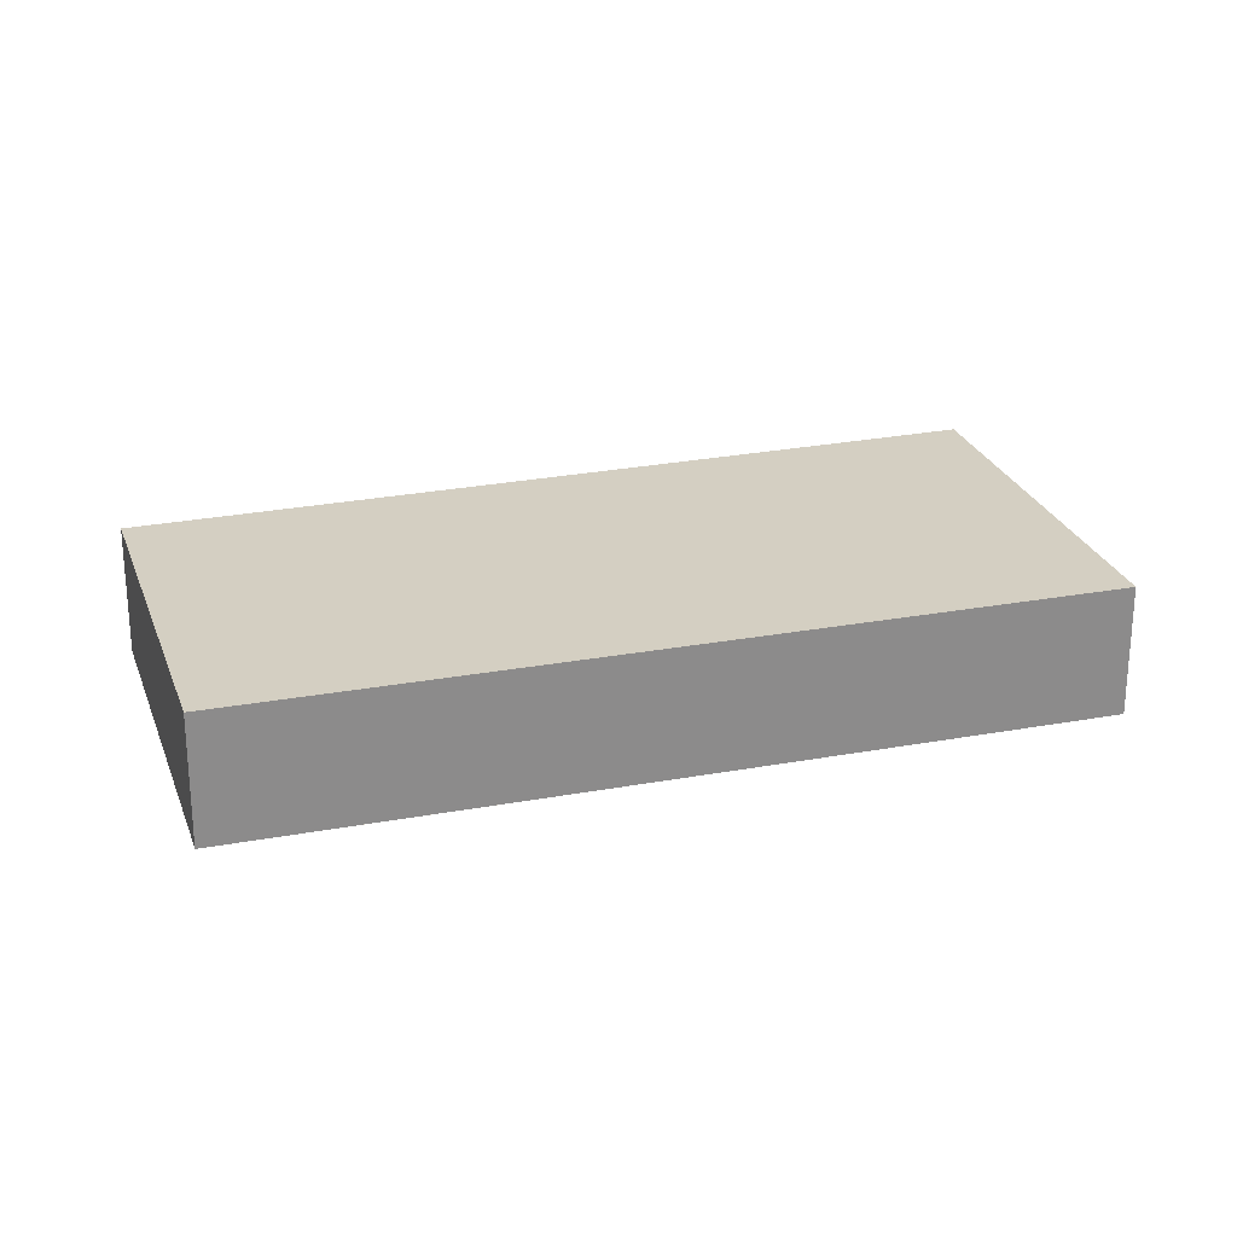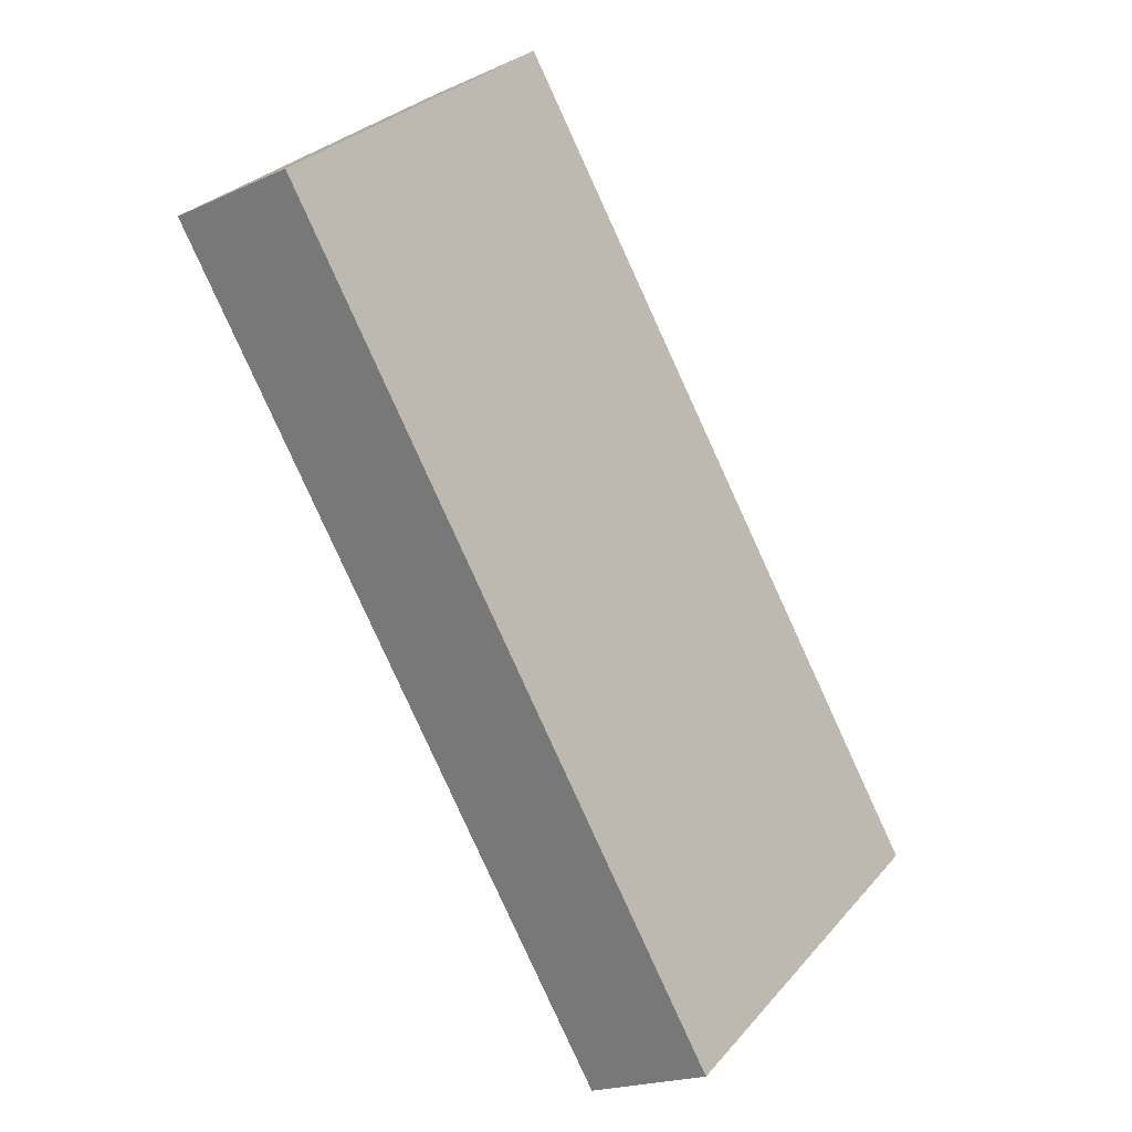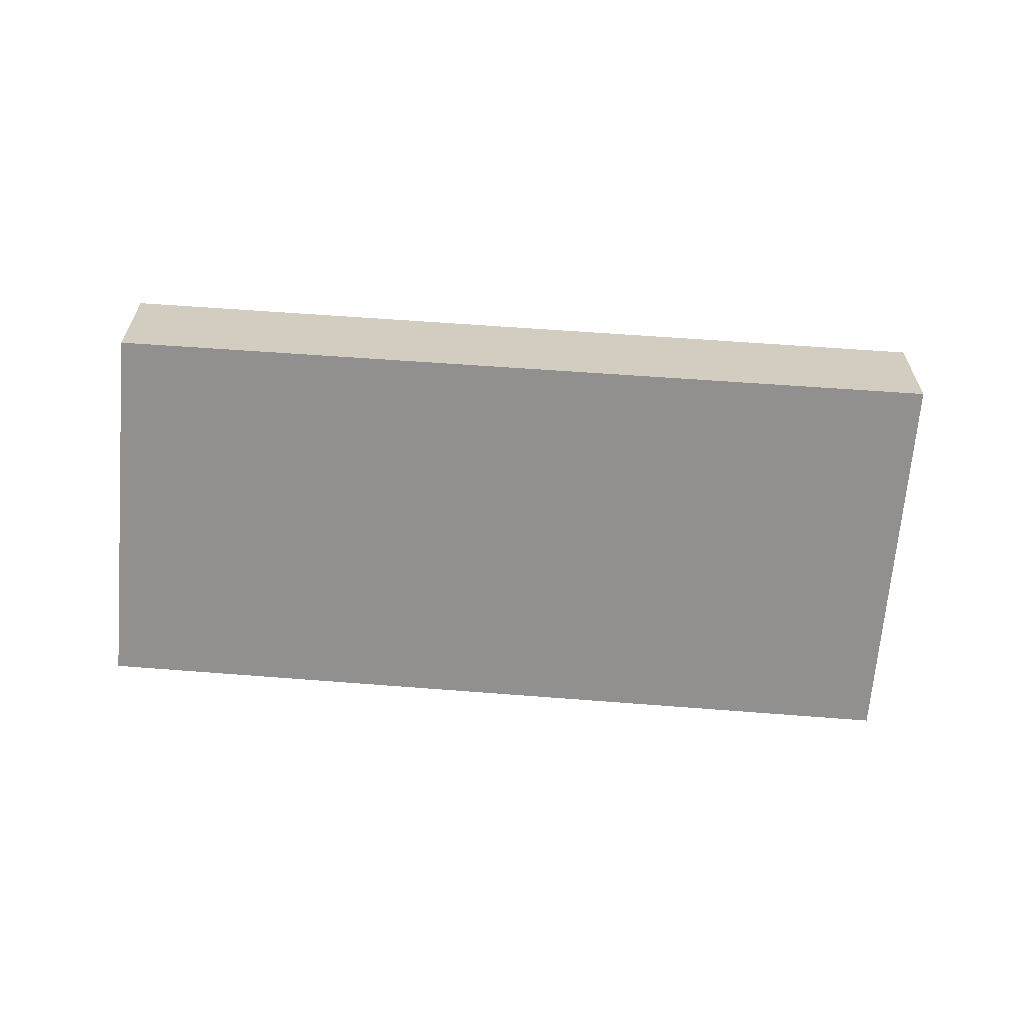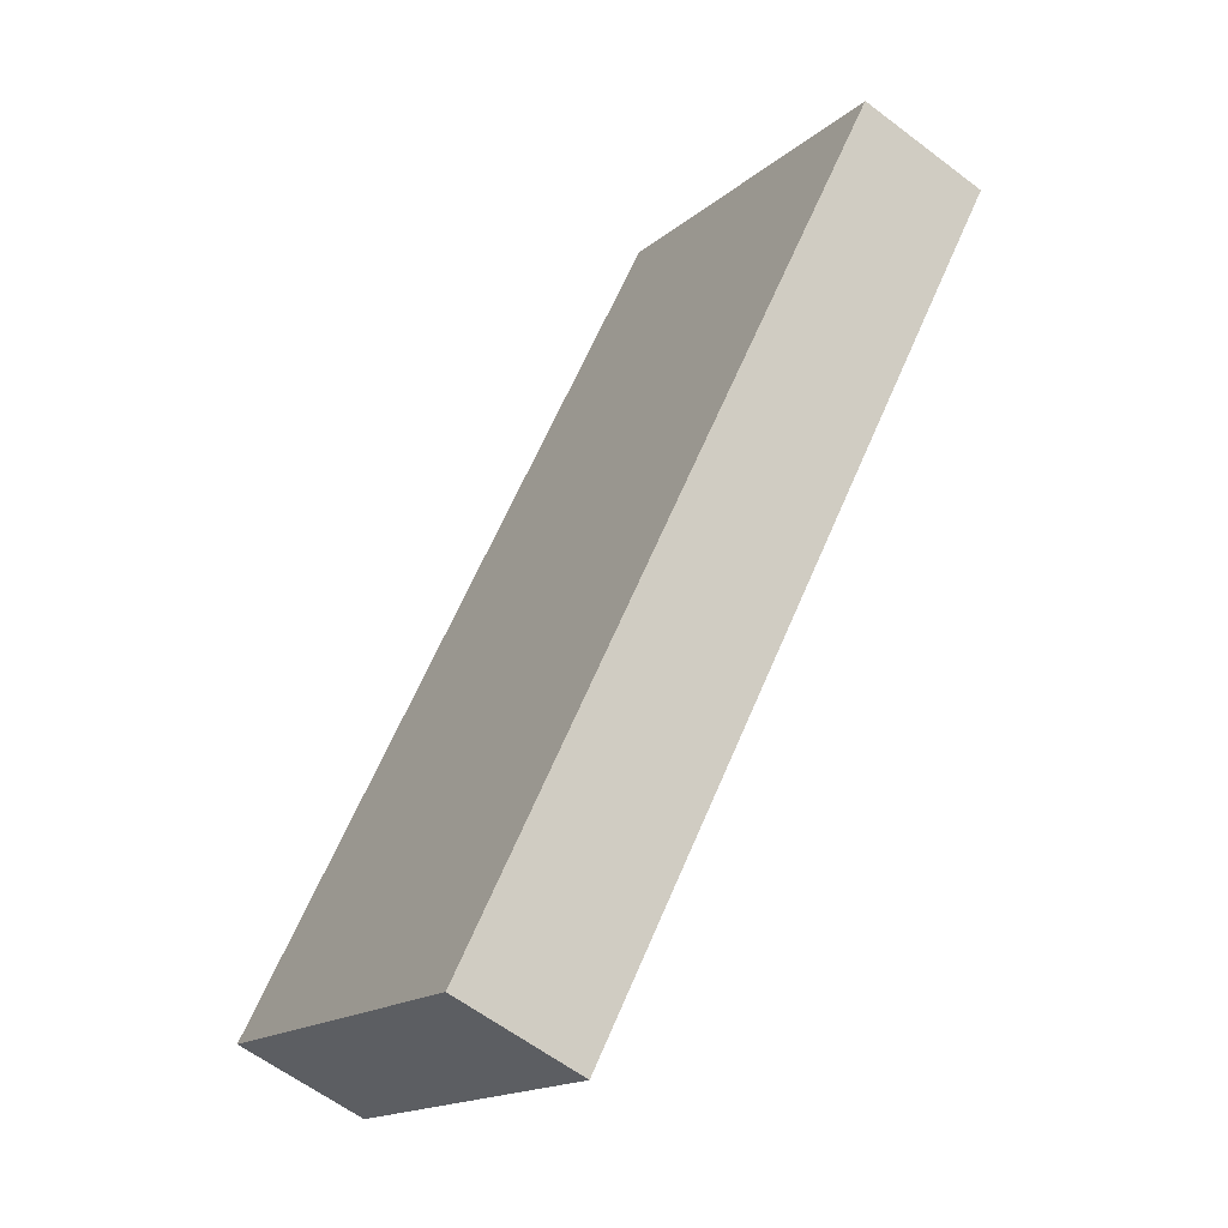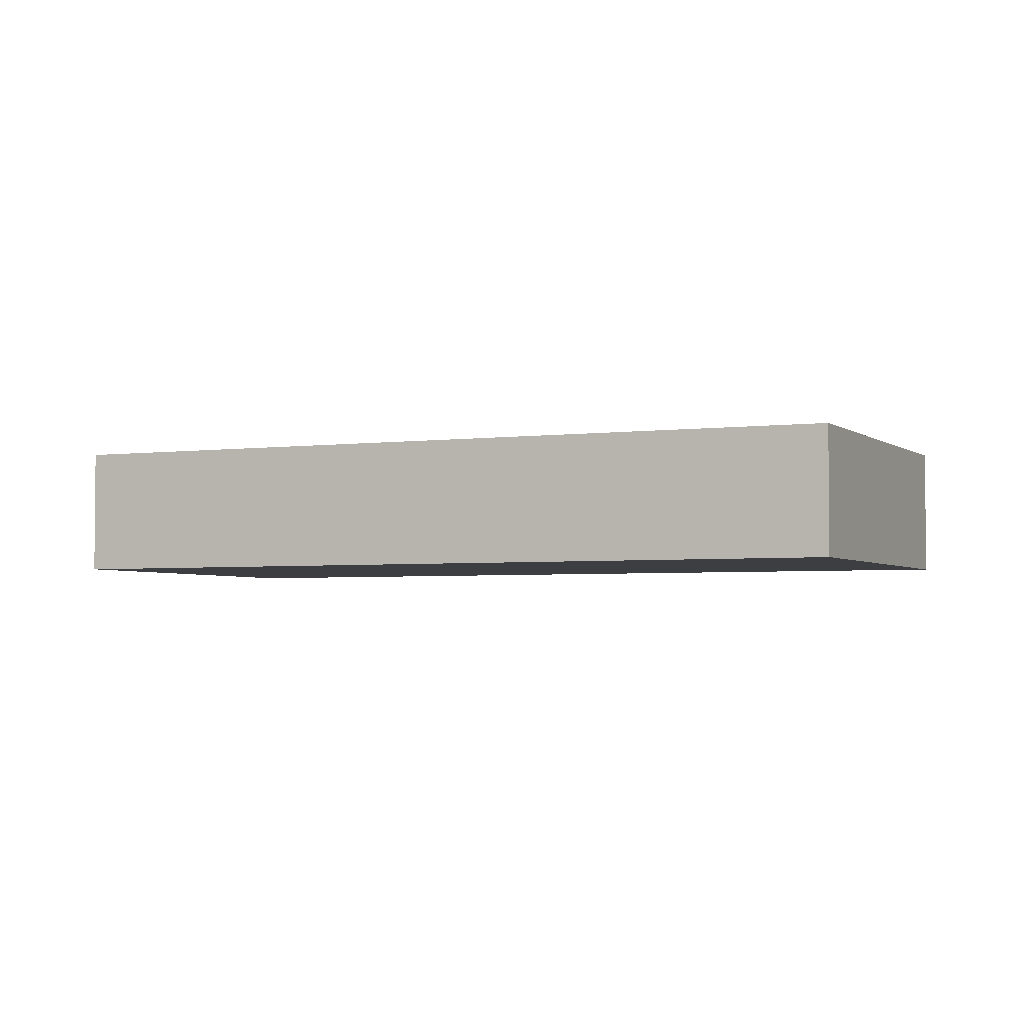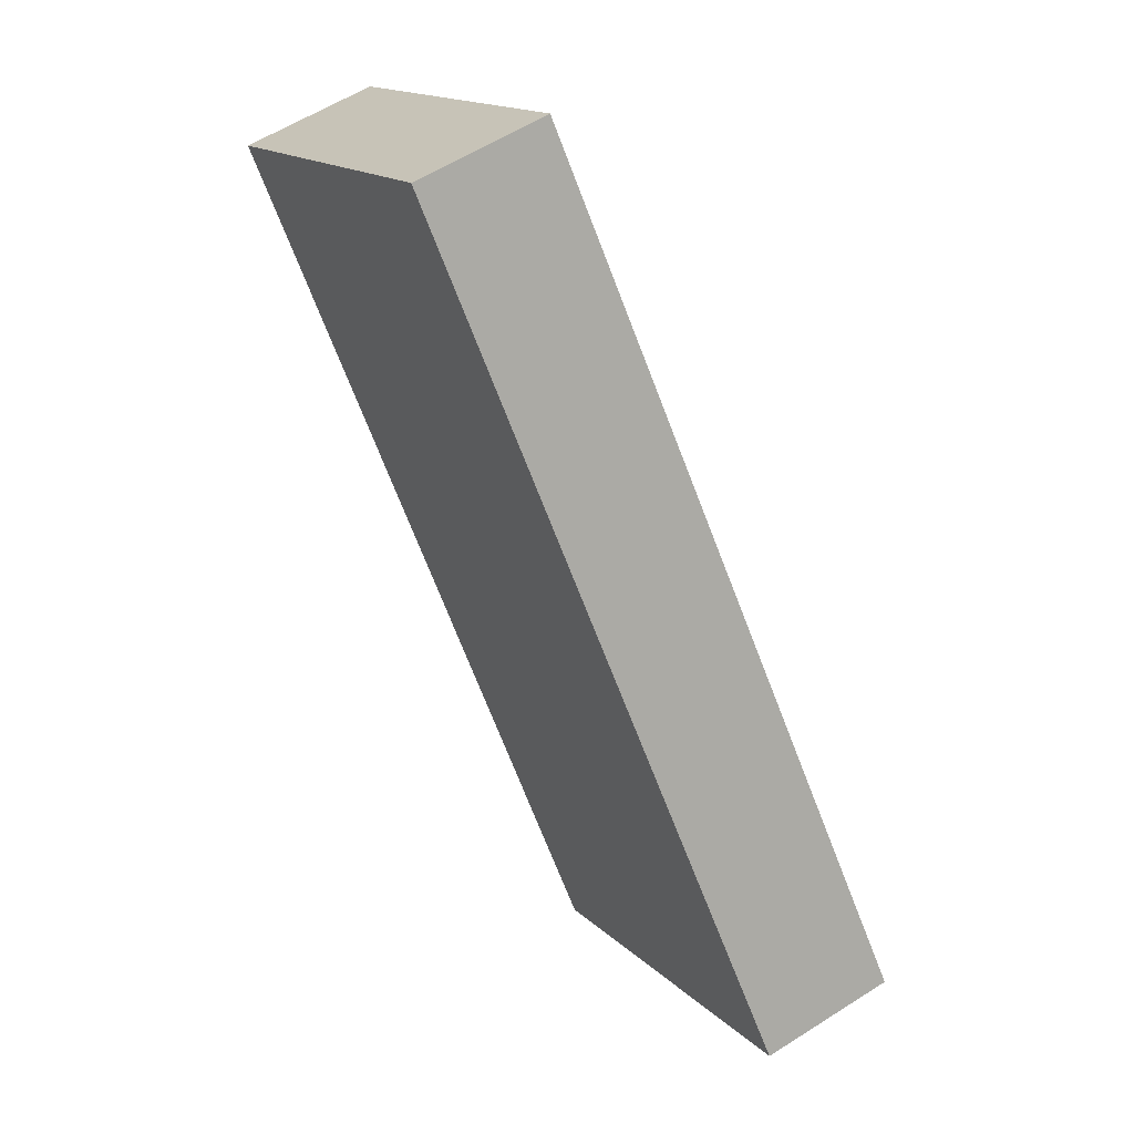
<metadata>
{"format":"obj","ext":"obj","renderer":"f3d","projection":"perspective","resolution":1024,"background":"white","views":[{"elev":25.8,"azim":33.9,"up":"+Y"},{"elev":-19.5,"azim":-49.5,"up":"+Z"},{"elev":-65.7,"azim":46.4,"up":"+Y"},{"elev":-60.1,"azim":-128.0,"up":"+Z"},{"elev":-3.4,"azim":75.2,"up":"+Y"},{"elev":57.7,"azim":56.4,"up":"+Z"}]}
</metadata>
<code>
v  1.301 0.555 1.047
v  2.301 0.555 -2.859
v  0 0.555 3.398e-17
v  3.645 0.555 -1.777
v  0 0 0
v  1.301 -6.411e-17 1.047
v  3.645 1.088e-16 -1.777
v  2.301 1.751e-16 -2.859
g defaultobject
f 1 2 3
f 2 1 4
f 5 1 3
f 1 5 6
f 6 4 1
f 4 6 7
f 7 2 4
f 2 7 8
f 8 3 2
f 3 8 5
f 8 6 5
f 6 8 7

</code>
